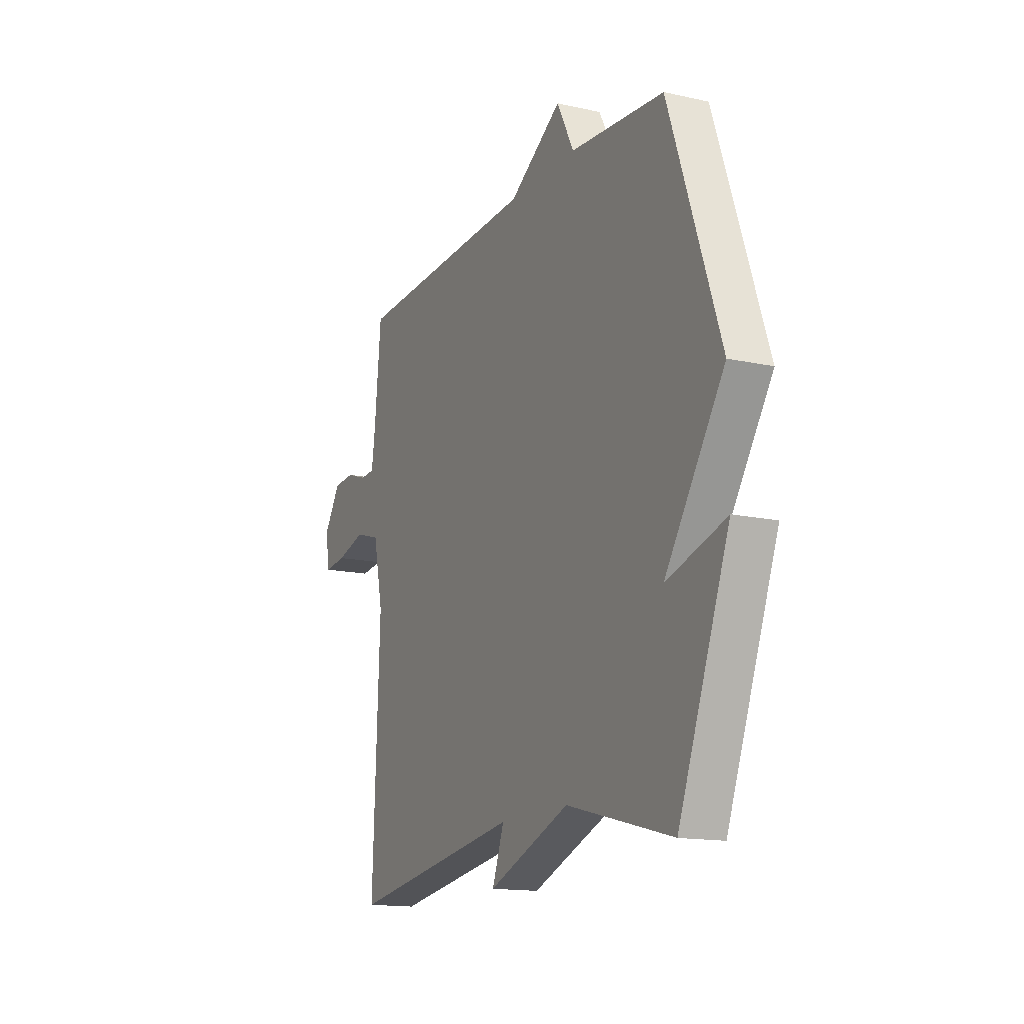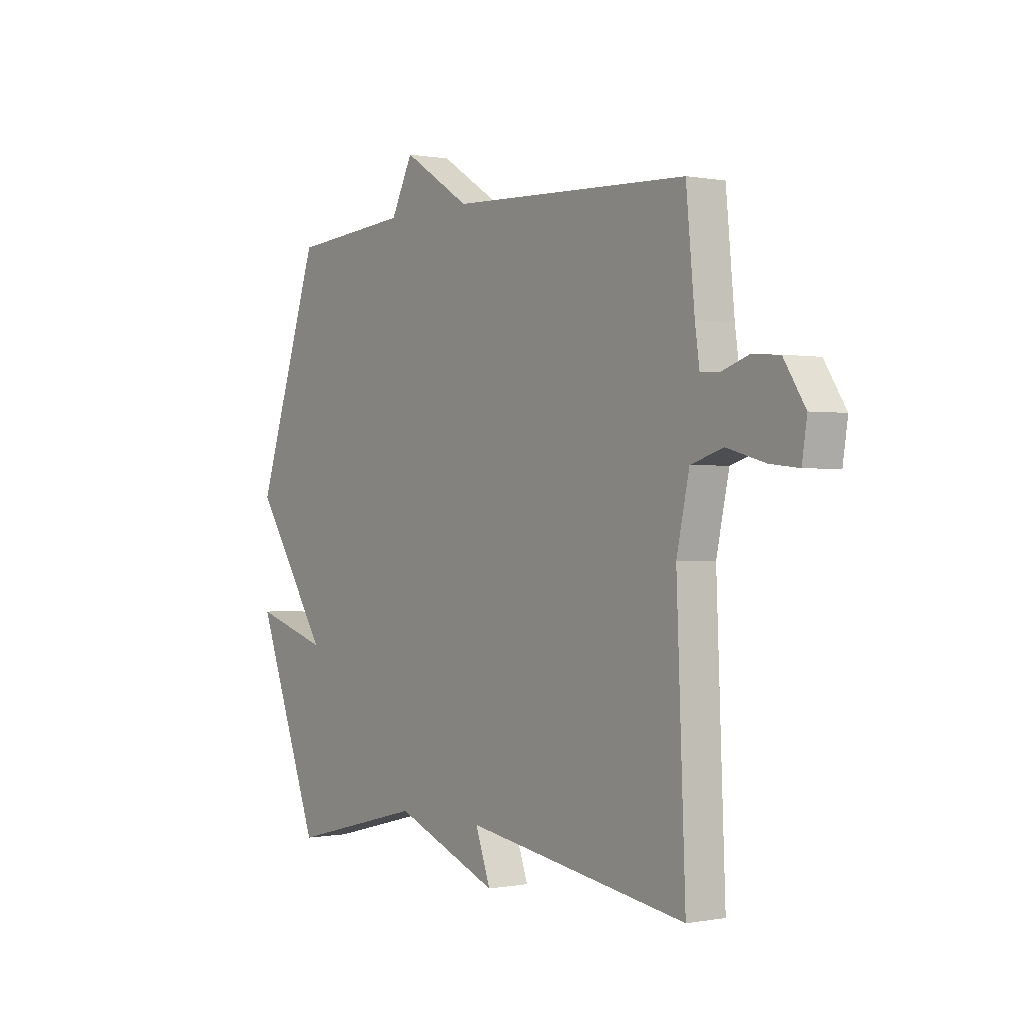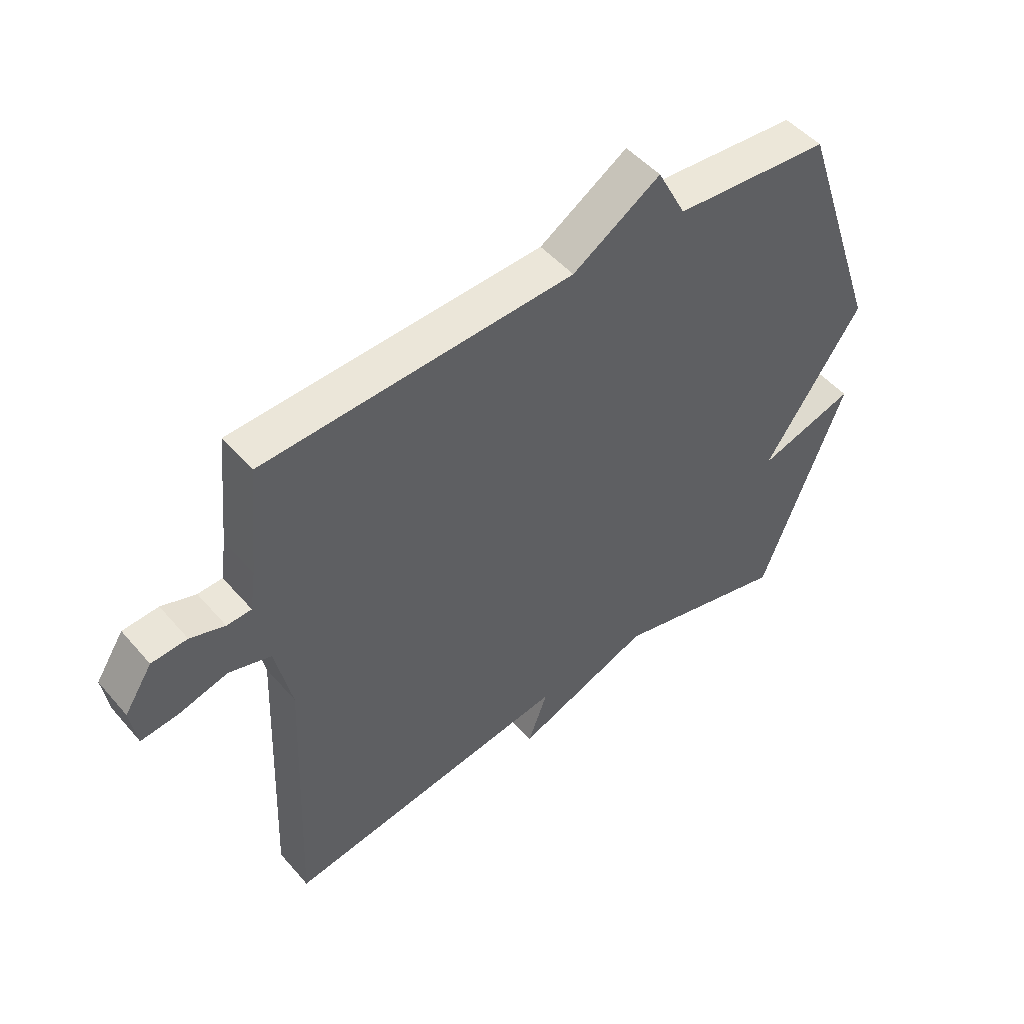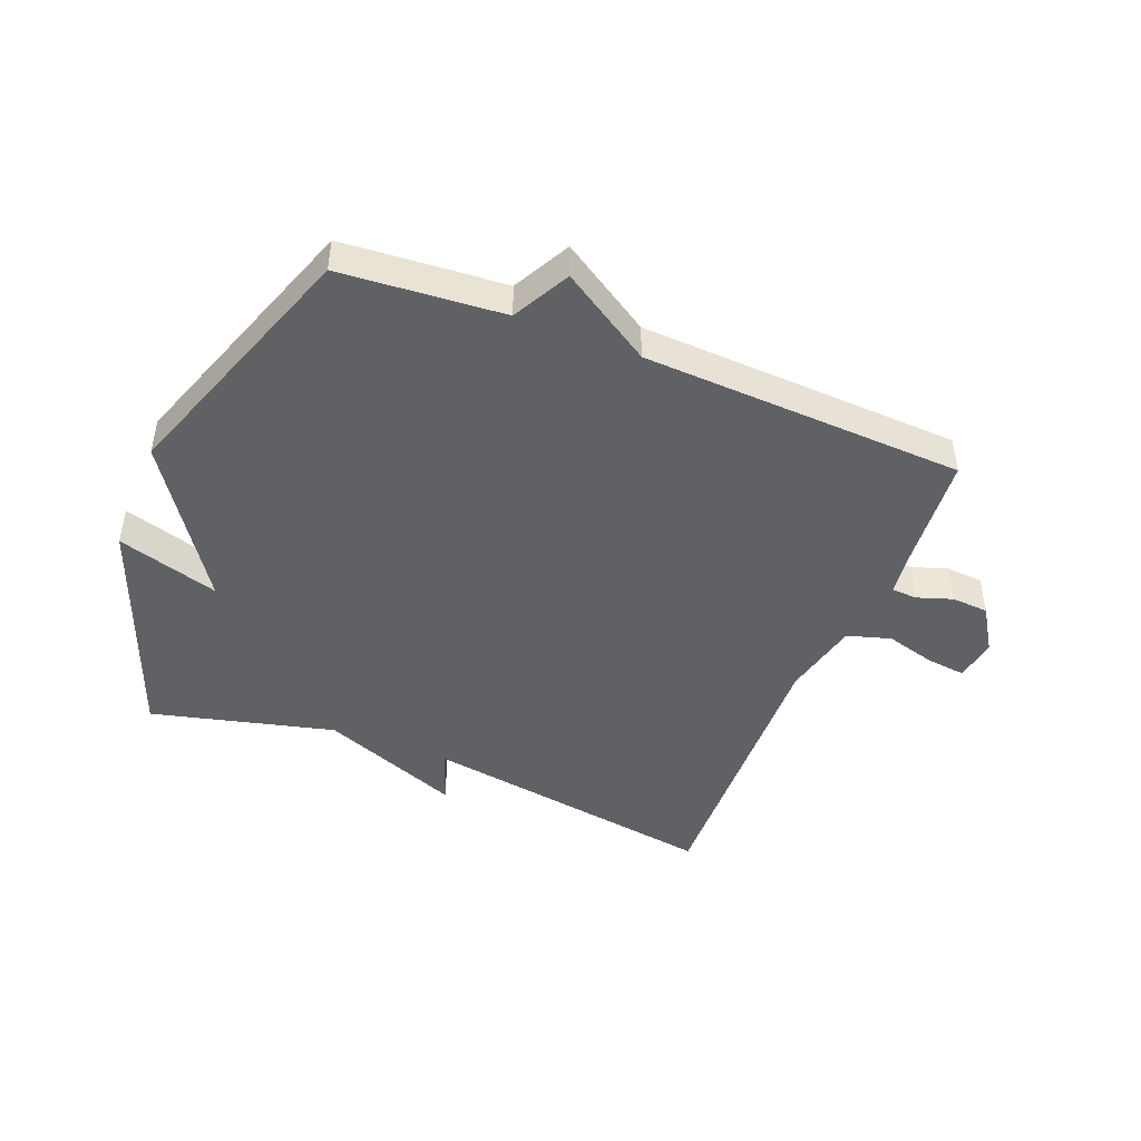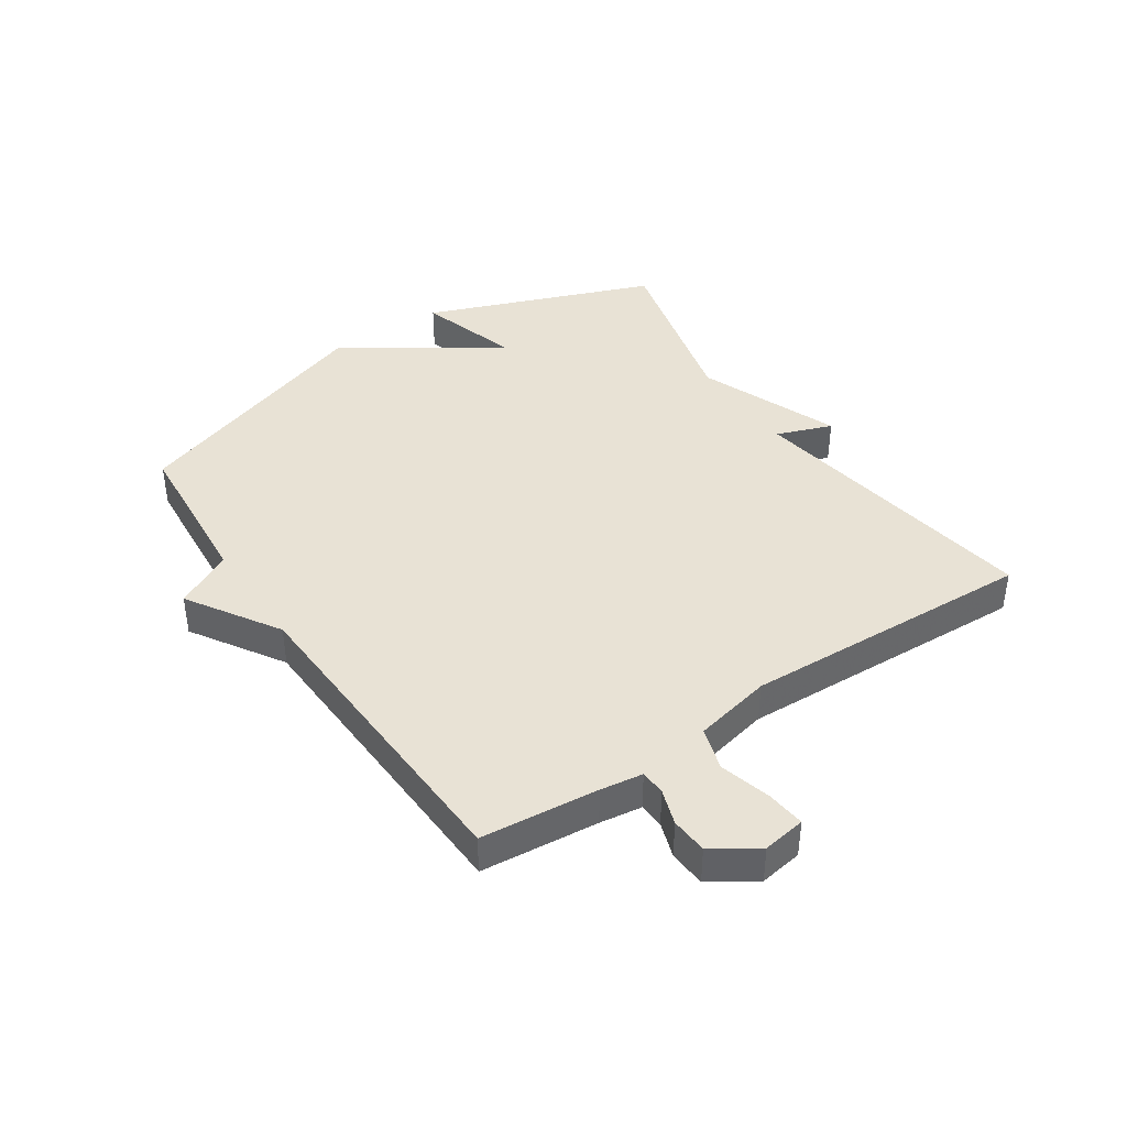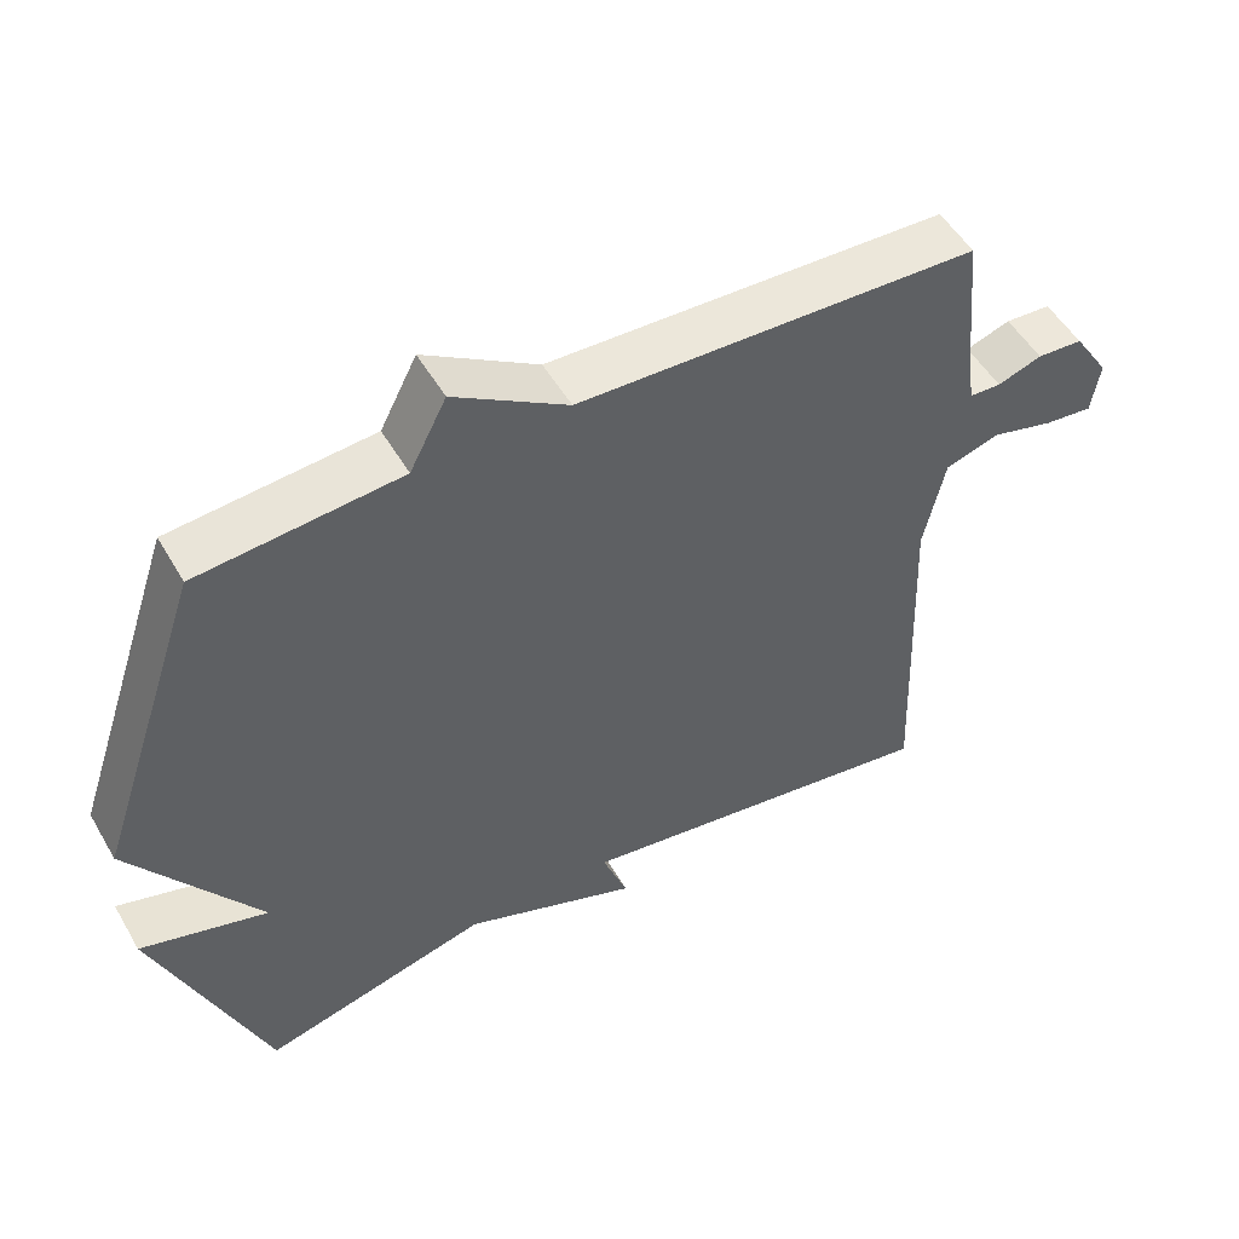
<metadata>
{"format":"obj","ext":"obj","renderer":"f3d","projection":"perspective","resolution":1024,"background":"white","views":[{"elev":-14.9,"azim":-115.5,"up":"+Z"},{"elev":-0.1,"azim":54.8,"up":"+Z"},{"elev":49.5,"azim":140.9,"up":"+Z"},{"elev":-45.6,"azim":-22.0,"up":"+Y"},{"elev":40.9,"azim":56.1,"up":"+Y"},{"elev":52.0,"azim":-29.6,"up":"+Z"}]}
</metadata>
<code>
v -0.5 0.07 -0.5
v -0.645 0.07 -0.122
v -0.476 0.07 -0.173
v -0.645 0.07 0.078
v -0.5 0.07 0.5
v -0.232 0.07 0.522
v -0.183 0.07 0.617
v -0.032 0.07 0.522
v 0.5 0.07 0.5
v 0.519 0.07 0.306
v 0.529 0.07 0.236
v 0.571 0.07 0.234
v 0.63 0.07 0.254
v 0.691 0.07 0.25
v 0.739 0.07 0.176
v 0.728 0.07 0.105
v 0.664 0.07 0.112
v 0.58 0.07 0.135
v 0.508 0.07 0.113
v 0.48 0.07 -0.016
v 0.5 0.07 -0.5
v 0.003 0.07 -0.423
v 0.037 0.07 -0.515
v -0.197 0.07 -0.423
v -0.5 0 -0.5
v -0.645 0 -0.122
v -0.476 0 -0.173
v -0.645 0 0.078
v -0.5 0 0.5
v -0.232 0 0.522
v -0.183 0 0.617
v -0.032 0 0.522
v 0.5 0 0.5
v 0.519 0 0.306
v 0.529 0 0.236
v 0.571 0 0.234
v 0.63 0 0.254
v 0.691 0 0.25
v 0.739 0 0.176
v 0.728 0 0.105
v 0.664 0 0.112
v 0.58 0 0.135
v 0.508 0 0.113
v 0.48 0 -0.016
v 0.5 0 -0.5
v 0.003 0 -0.423
v 0.037 0 -0.515
v -0.197 0 -0.423
f 22 23 24
f 20 21 22
f 19 20 22 24
f 16 17 18
f 15 16 18
f 14 15 18
f 13 14 18
f 12 13 18
f 11 12 18 19
f 19 24 1
f 11 19 1
f 10 11 1
f 6 7 8
f 8 9 10
f 6 8 10
f 5 6 10
f 4 5 10
f 3 4 10
f 1 2 3
f 1 3 10
f 48 47 46
f 46 45 44
f 48 46 44 43
f 42 41 40
f 42 40 39
f 42 39 38
f 42 38 37
f 42 37 36
f 43 42 36 35
f 25 48 43
f 25 43 35
f 25 35 34
f 32 31 30
f 34 33 32
f 34 32 30
f 34 30 29
f 34 29 28
f 34 28 27
f 27 26 25
f 34 27 25
f 1 25 26 2
f 2 26 27 3
f 3 27 28 4
f 4 28 29 5
f 5 29 30 6
f 6 30 31 7
f 7 31 32 8
f 8 32 33 9
f 9 33 34 10
f 10 34 35 11
f 11 35 36 12
f 12 36 37 13
f 13 37 38 14
f 14 38 39 15
f 15 39 40 16
f 16 40 41 17
f 17 41 42 18
f 18 42 43 19
f 19 43 44 20
f 20 44 45 21
f 21 45 46 22
f 22 46 47 23
f 23 47 48 24
f 24 48 25 1

</code>
